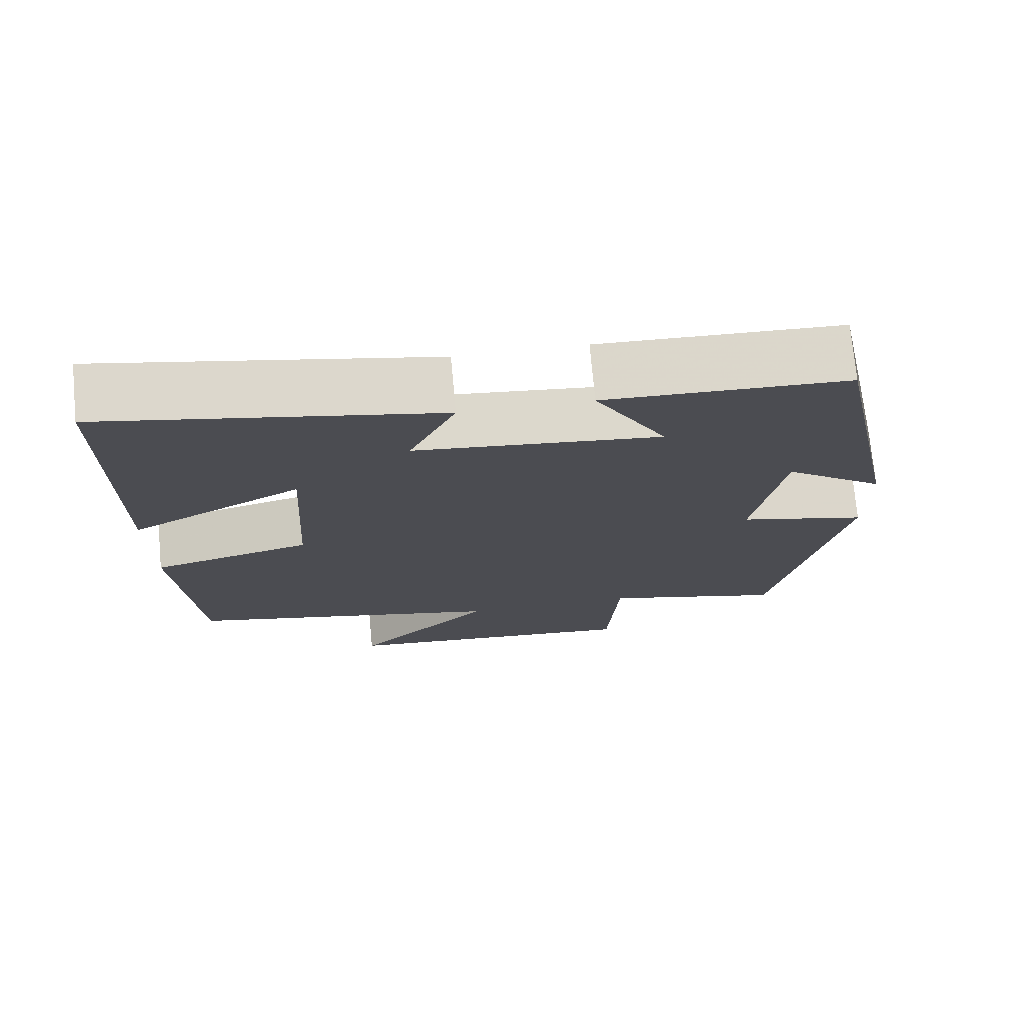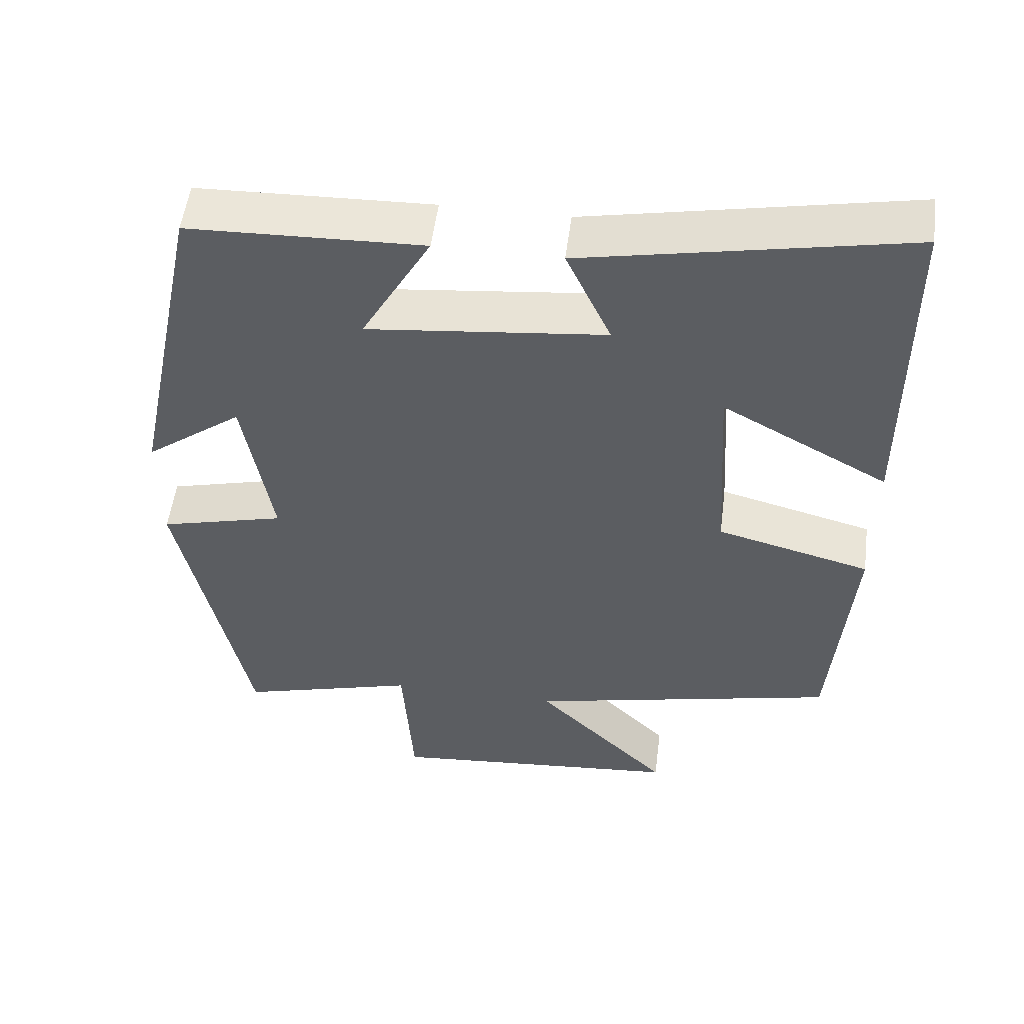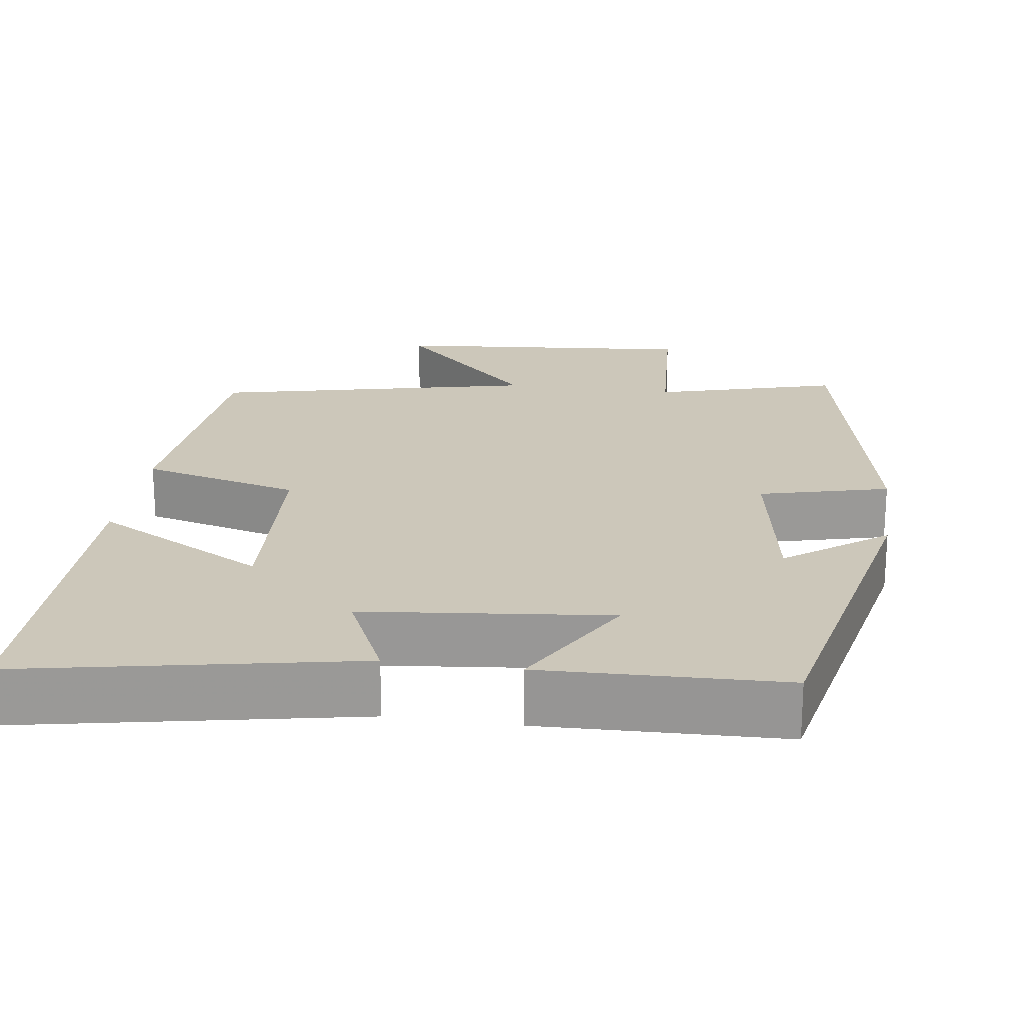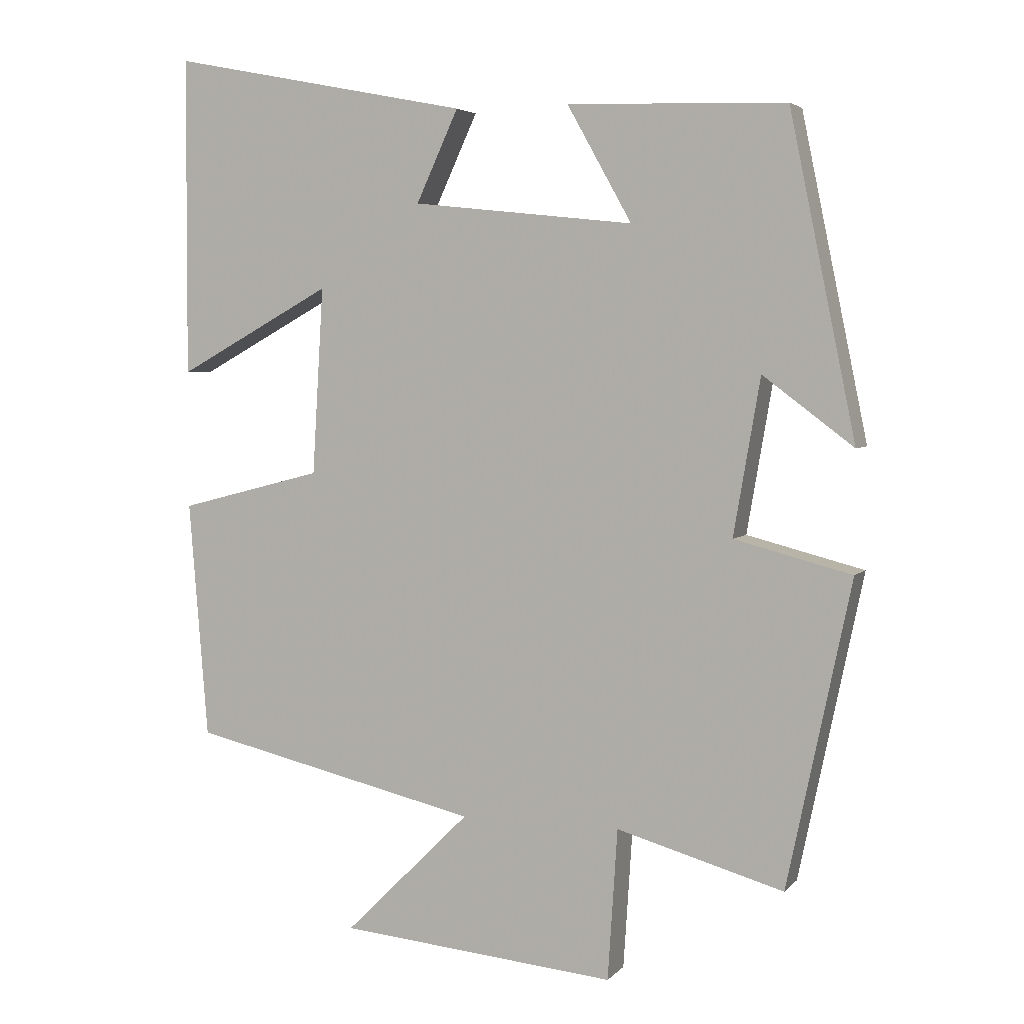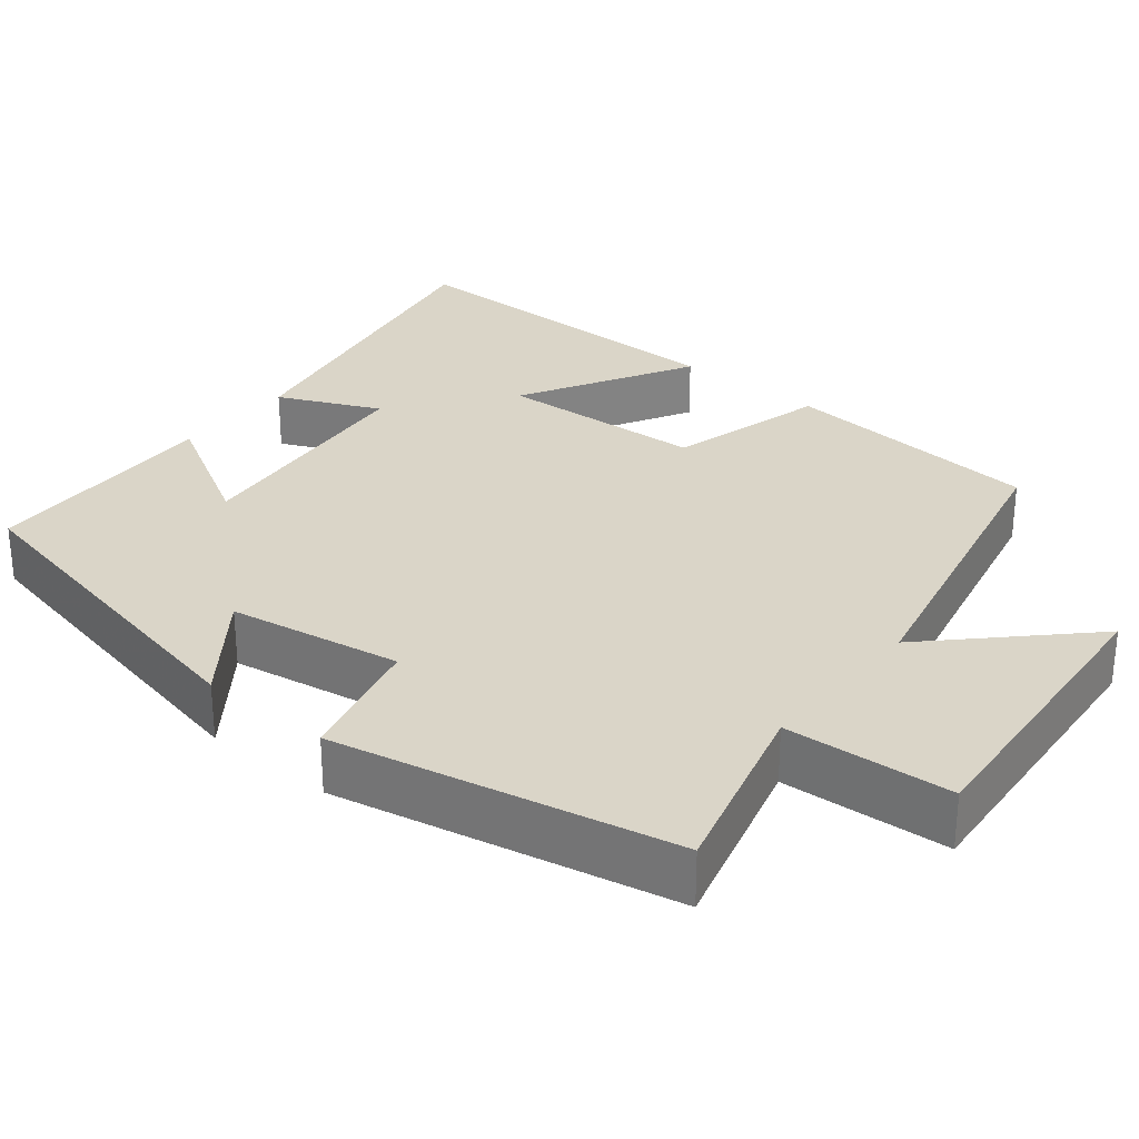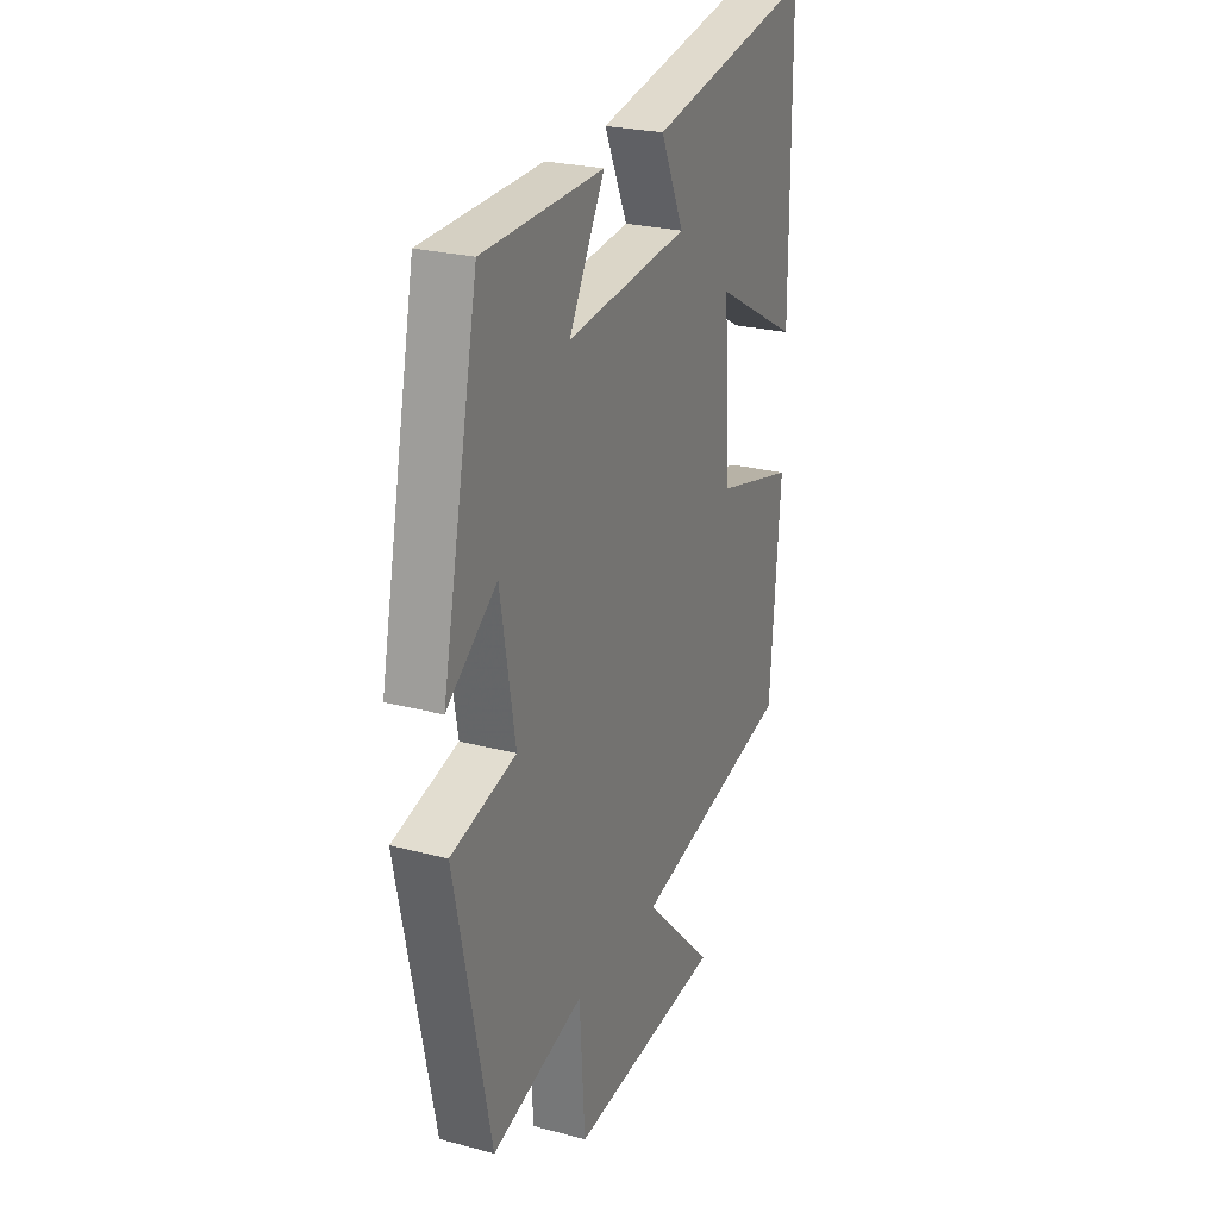
<metadata>
{"format":"obj","ext":"obj","renderer":"f3d","projection":"perspective","resolution":1024,"background":"white","views":[{"elev":74.0,"azim":-5.3,"up":"+Z"},{"elev":53.0,"azim":-172.7,"up":"+Z"},{"elev":21.4,"azim":8.2,"up":"+Y"},{"elev":4.3,"azim":21.2,"up":"+Z"},{"elev":29.3,"azim":129.5,"up":"+Y"},{"elev":24.7,"azim":113.5,"up":"+Z"}]}
</metadata>
<code>
v -0.498 0.07 0.585
v -0.069 0.07 0.5
v -0.129 0.07 0.37
v 0.187 0.07 0.336
v 0.095 0.07 0.5
v 0.406 0.07 0.49
v 0.5 0.07 0.035
v 0.371 0.07 0.132
v 0.333 0.07 -0.09
v 0.5 0.07 -0.133
v 0.409 0.07 -0.567
v 0.171 0.07 -0.5
v 0.157 0.07 -0.715
v -0.239 0.07 -0.679
v -0.059 0.07 -0.5
v -0.473 0.07 -0.405
v -0.5 0.07 -0.067
v -0.295 0.07 -0.014
v -0.279 0.07 0.252
v -0.5 0.07 0.131
v -0.498 0 0.585
v -0.069 0 0.5
v -0.129 0 0.37
v 0.187 0 0.336
v 0.095 0 0.5
v 0.406 0 0.49
v 0.5 0 0.035
v 0.371 0 0.132
v 0.333 0 -0.09
v 0.5 0 -0.133
v 0.409 0 -0.567
v 0.171 0 -0.5
v 0.157 0 -0.715
v -0.239 0 -0.679
v -0.059 0 -0.5
v -0.473 0 -0.405
v -0.5 0 -0.067
v -0.295 0 -0.014
v -0.279 0 0.252
v -0.5 0 0.131
f 1 2 3
f 20 1 3
f 19 20 3
f 18 19 3 4
f 15 16 17 18
f 15 18 4
f 12 13 14 15
f 12 15 4
f 9 10 11 12
f 8 9 12 4
f 6 7 8
f 5 6 8
f 4 5 8
f 23 22 21
f 23 21 40
f 23 40 39
f 24 23 39 38
f 38 37 36 35
f 24 38 35
f 35 34 33 32
f 24 35 32
f 32 31 30 29
f 24 32 29 28
f 28 27 26
f 28 26 25
f 28 25 24
f 1 21 22 2
f 2 22 23 3
f 3 23 24 4
f 4 24 25 5
f 5 25 26 6
f 6 26 27 7
f 7 27 28 8
f 8 28 29 9
f 9 29 30 10
f 10 30 31 11
f 11 31 32 12
f 12 32 33 13
f 13 33 34 14
f 14 34 35 15
f 15 35 36 16
f 16 36 37 17
f 17 37 38 18
f 18 38 39 19
f 19 39 40 20
f 20 40 21 1

</code>
